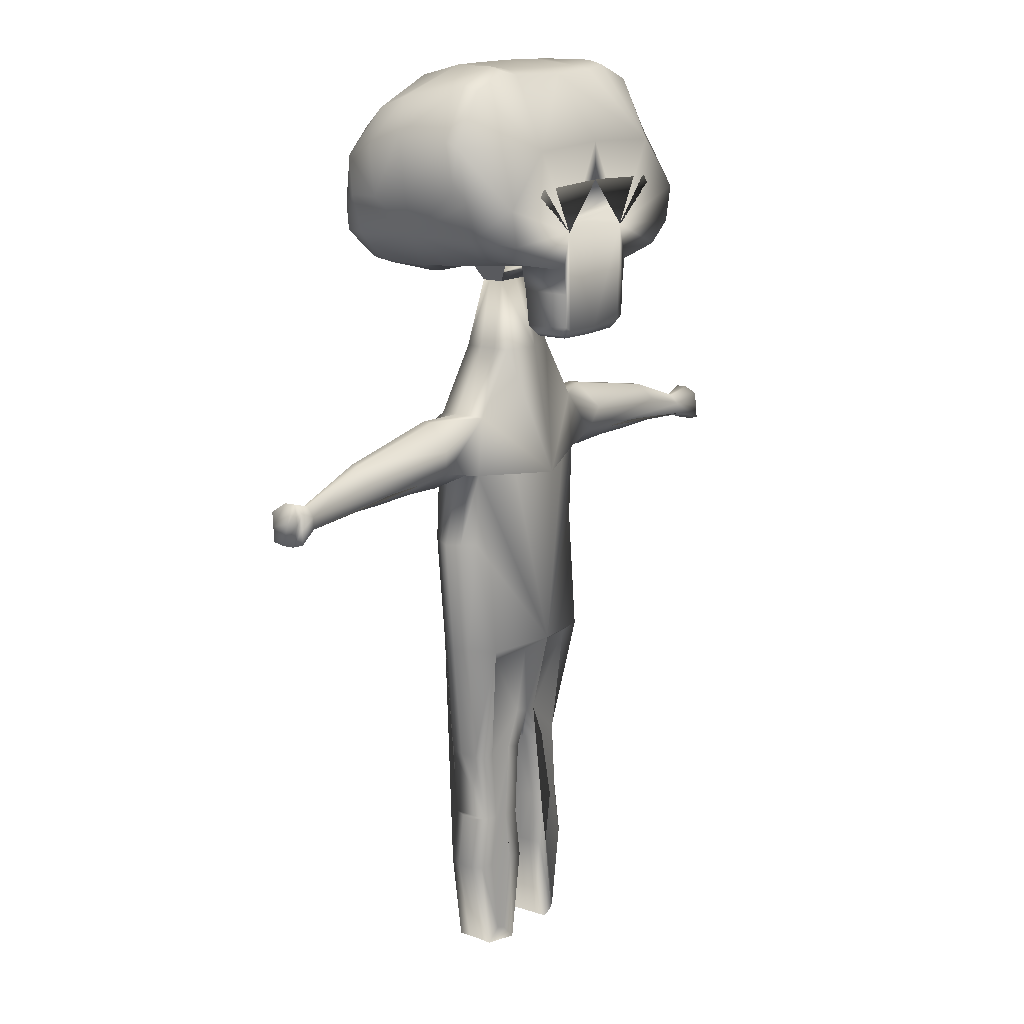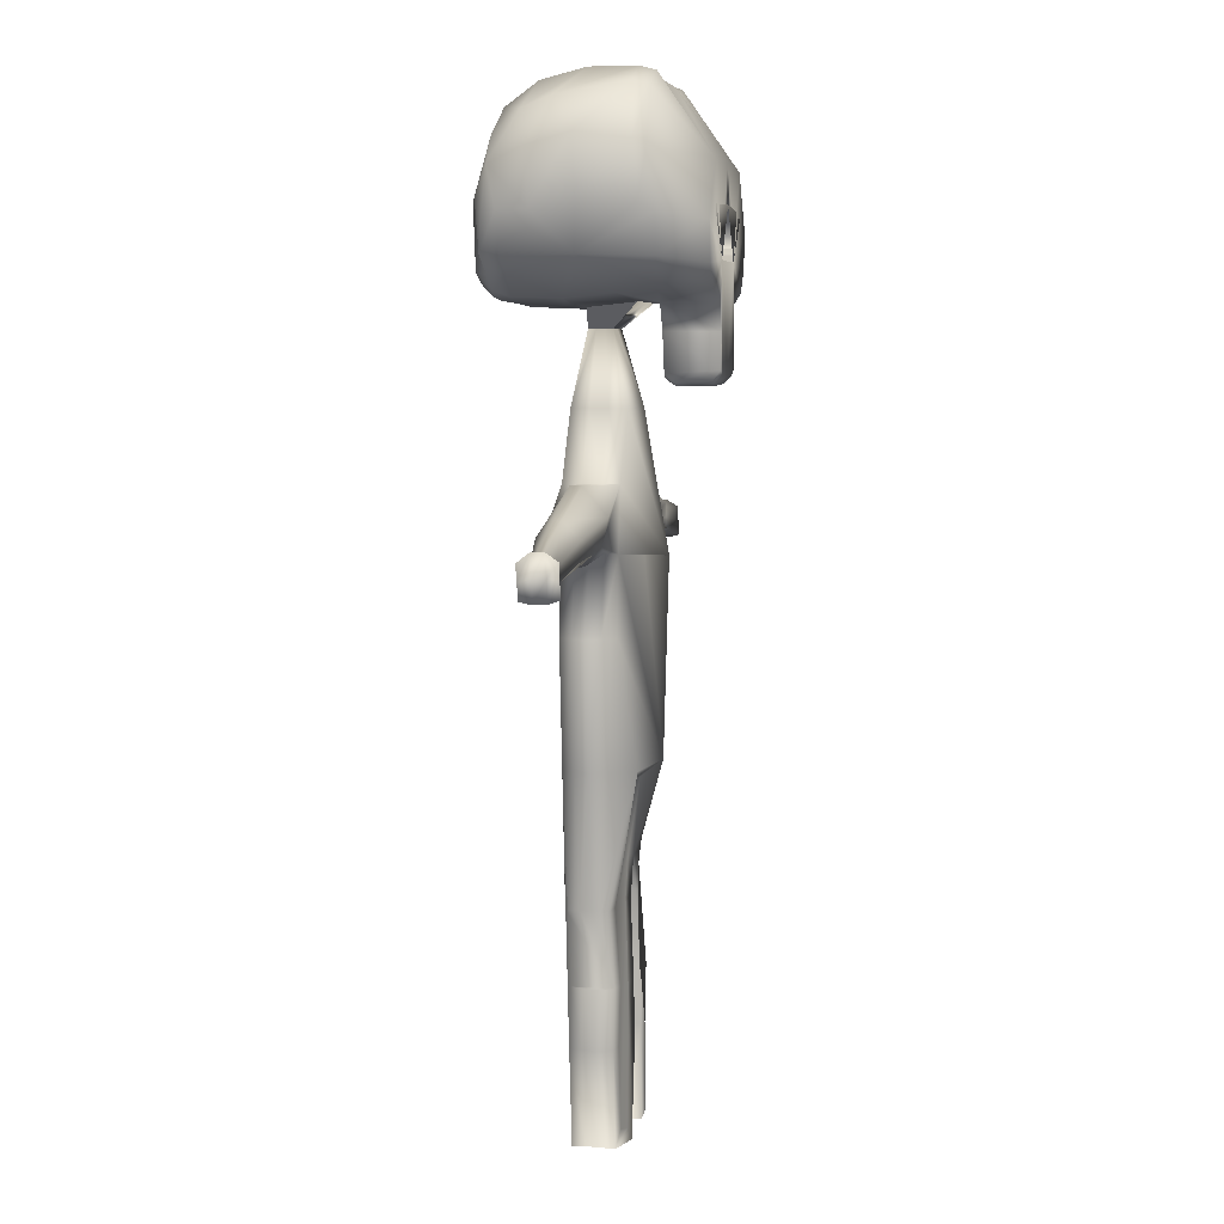
<metadata>
{"format":"obj","ext":"obj","renderer":"f3d","projection":"perspective","resolution":1024,"background":"white","views":[{"elev":14.4,"azim":-54.5,"up":"+Y"},{"elev":5.8,"azim":-81.3,"up":"+Y"}]}
</metadata>
<code>
o Plane
v 0.5615 3.232 -0.04425
v 0.7549 4.443 -0.1045
v 0.7549 5.744 -0.1214
v 0.2395 2.151 -0.09134
v 0.3327 6.362 -0.1199
v 0.3433 1.446 -0.05253
v 0.8234 5.168 -0.126
v 2.487 5.397 -0.17
v 3.175 5.219 -0.2568
v 3.183 5.108 -0.2509
v 0.6284 0.9269 -0.1289
v 0.2652 0.9335 -0.05253
v 0.509 0.1131 -0.129
v 0.377 0.1154 -0.05634
v 0.2501 7.029 -0.258
v 3.194 5.215 -0.4531
v 0.5524 2.111 -0.1722
v 0.5434 1.435 -0.1292
v 0.7045 0.9341 -0.5682
v 0.6193 1.447 -0.5682
v 0.6429 3.313 -0.5913
v 0.6314 2.117 -0.6113
v 0.2501 7.029 -0.4733
v 0.3038 0.03391 -0.5682
v 0.1823 0.9341 -0.5682
v 2.482 5.417 -0.5208
v 3.196 5.104 -0.4453
v 0.8236 5.168 -0.6175
v 0.2571 1.447 -0.5682
v 0.3327 6.362 -0.6113
v 0.1566 2.128 -0.6083
v 0.7549 5.744 -0.6128
v 0.7549 4.443 -0.596
v 0.5687 0.03391 -0.5682
v 0.825 5.168 -0.4946
v 0.8255 5.168 -0.3717
v 0.8249 5.168 -0.2489
v 0.7423 3.313 -0.2228
v 0.8205 3.313 -0.3456
v 0.7423 3.313 -0.4685
v 0.8544 4.443 -0.4731
v 0.9325 4.443 -0.3502
v 0.8544 4.443 -0.2274
v 0.6516 2.117 -0.4885
v 0.653 2.116 -0.3803
v 0.6524 2.113 -0.3166
v 0.759 0.9304 -0.2715
v 1.346 5.508 -0.1296
v 1.257 5.256 -0.1965
v 1.253 5.243 -0.5665
v 1.38 5.545 -0.5836
v 3.164 5.309 -0.3324
v 3.164 5.308 -0.3768
v 2.441 5.553 -0.4032
v 2.441 5.553 -0.3171
v 0.2501 7.029 -0.3297
v 0.2501 7.029 -0.4015
v 0.3327 6.362 -0.4475
v 0.3327 6.362 -0.2837
v 0.7549 5.744 -0.2852
v 0.7549 5.744 -0.449
v 3.193 5.077 -0.3651
v 3.192 5.078 -0.3207
v 1.269 5.756 -0.3582
v 1.266 5.756 -0.4618
v 1.265 5.101 -0.332
v 1.265 5.101 -0.4718
v 1.638 5.256 -0.1681
v 2.131 5.228 -0.1948
v 2.598 5.186 -0.1901
v 1.73 5.28 -0.5367
v 2.183 5.268 -0.5035
v 2.684 5.218 -0.4774
v 1.676 5.122 -0.3263
v 2.167 5.112 -0.3282
v 2.65 5.119 -0.3236
v 1.676 5.122 -0.4458
v 2.167 5.112 -0.4239
v 2.65 5.119 -0.3956
v 0.7843 0.9336 -0.337
v 0.7526 0.9341 -0.4515
v 0.1823 0.9341 -0.2058
v 0.1823 0.9341 -0.3287
v 0.1823 0.9341 -0.4515
v 0.6813 1.443 -0.2698
v 0.7117 1.447 -0.3357
v 0.6751 1.447 -0.4515
v 0.5756 0.02985 -0.2766
v 0.5699 0.0332 -0.3412
v 0.5687 0.03391 -0.4515
v 0.3038 0.03391 -0.4515
v 0.3038 0.03392 -0.3287
v 0.3039 0.03381 -0.2076
v 0.2145 1.447 -0.2058
v 0.187 1.447 -0.3287
v 0.2145 1.447 -0.4515
v 0.1199 2.128 -0.4916
v 0.09617 2.128 -0.3688
v 0.1199 2.128 -0.2459
v 0.4117 5.133 0.03241
v 3.175 5.219 -0.2568
v 3.183 5.108 -0.2509
v 3.194 5.215 -0.4531
v 3.196 5.104 -0.4453
v 3.164 5.309 -0.3324
v 3.164 5.308 -0.3768
v 3.193 5.077 -0.3651
v 3.192 5.078 -0.3207
v 3.442 5.031 -0.1596
v 3.421 5.311 -0.1744
v 3.47 5.302 -0.4906
v 3.475 5.022 -0.4708
v 3.395 5.379 -0.3989
v 3.465 5 -0.2578
v 3.393 5.381 -0.2872
v 3.467 4.998 -0.3694
v 3.432 5.169 -0.1669
v 3.473 5.16 -0.4806
v 3.382 5.185 -0.3839
v 3.381 5.188 -0.2722
v 0.08172 2.501 -0.09083
v 0.08375 3.245 0.01396
v -0.6004 3.197 -0.09876
v -0.859 4.466 -0.1296
v 0 6.362 -0.02589
v -0.7549 5.744 -0.1214
v -0.2915 2.166 -0.1431
v -0.3327 6.362 -0.1199
v -0.3973 1.446 -0.1052
v 0 5.098 0.1909
v -0.8234 5.168 -0.126
v -2.487 5.397 -0.17
v -3.175 5.219 -0.2568
v -3.183 5.108 -0.2509
v -0.5744 0.9264 -0.1589
v -0.3191 0.9332 -0.1052
v -0.4632 0.1689 -0.1589
v -0.4242 0.1688 -0.1059
v 0 7.029 -0.258
v -0.2501 7.029 -0.258
v -3.194 5.215 -0.4531
v -0.4991 2.118 -0.2021
v -0.4898 1.431 -0.1594
v -0.7045 0.9341 -0.5682
v -0.6193 1.447 -0.5682
v -0.747 3.337 -0.6164
v -0.6314 2.117 -0.6113
v -0.2501 7.029 -0.4733
v 0 7.029 -0.4733
v -0.3038 0.03391 -0.5682
v -0.1823 0.9341 -0.5682
v -2.482 5.417 -0.5208
v -3.196 5.104 -0.4453
v -0.8236 5.168 -0.6175
v -0.2571 1.447 -0.5682
v -0.3327 6.362 -0.6113
v -0.1566 2.128 -0.6083
v -0.7549 5.744 -0.6128
v -0.859 4.466 -0.621
v 0 2.497 -0.6244
v -0.5687 0.03391 -0.5682
v 0 3.342 -0.7013
v 0 4.43 -0.5928
v 0 5.134 -0.603
v 0 6.351 -0.6097
v -0.825 5.168 -0.4946
v -0.8255 5.168 -0.3717
v -0.8249 5.168 -0.2489
v -0.8464 3.337 -0.2478
v -0.9246 3.337 -0.3707
v -0.8464 3.337 -0.4935
v -0.9585 4.466 -0.4982
v -1.037 4.466 -0.3753
v -0.9585 4.466 -0.2524
v -0.6516 2.117 -0.4885
v -0.653 2.116 -0.3803
v -0.6524 2.113 -0.3166
v -0.759 0.9304 -0.2715
v -1.346 5.508 -0.1296
v -1.257 5.256 -0.1965
v -1.253 5.243 -0.5665
v -1.38 5.545 -0.5836
v 0 7.029 -0.4015
v 0 7.029 -0.3297
v -3.164 5.309 -0.3324
v -3.164 5.308 -0.3768
v -2.441 5.553 -0.4032
v -2.441 5.553 -0.3171
v -0.2501 7.029 -0.3297
v -0.2501 7.029 -0.4015
v -0.3327 6.362 -0.4475
v -0.3327 6.362 -0.2837
v -0.7549 5.744 -0.2852
v -0.7549 5.744 -0.449
v -3.193 5.077 -0.3651
v -3.192 5.078 -0.3207
v -1.269 5.756 -0.3582
v -1.266 5.756 -0.4618
v -1.265 5.101 -0.332
v -1.265 5.101 -0.4718
v -1.638 5.256 -0.1681
v -2.131 5.228 -0.1948
v -2.598 5.186 -0.1901
v -1.73 5.28 -0.5367
v -2.183 5.268 -0.5035
v -2.684 5.218 -0.4774
v -1.676 5.122 -0.3263
v -2.167 5.112 -0.3282
v -2.65 5.119 -0.3236
v -1.676 5.122 -0.4458
v -2.167 5.112 -0.4239
v -2.65 5.119 -0.3956
v -0.7843 0.9336 -0.337
v -0.7526 0.9341 -0.4515
v -0.1823 0.9341 -0.2058
v -0.1823 0.9341 -0.3287
v -0.1823 0.9341 -0.4515
v -0.6813 1.443 -0.2698
v -0.7117 1.447 -0.3357
v -0.6751 1.447 -0.4515
v -0.5756 0.02985 -0.2766
v -0.5699 0.0332 -0.3412
v -0.5687 0.03391 -0.4515
v -0.3038 0.03391 -0.4515
v -0.3038 0.03392 -0.3287
v -0.3039 0.03381 -0.2076
v -0.2145 1.447 -0.2058
v -0.187 1.447 -0.3287
v -0.2145 1.447 -0.4515
v -0.1199 2.128 -0.4916
v -0.09617 2.128 -0.3688
v -0.1199 2.128 -0.2459
v 0 2.486 -0.2494
v 0 2.49 -0.3765
v 0 2.493 -0.5037
v -0.4117 5.133 0.03241
v -3.175 5.219 -0.2568
v -3.183 5.108 -0.2509
v -3.194 5.215 -0.4531
v -3.196 5.104 -0.4453
v -3.164 5.309 -0.3324
v -3.164 5.308 -0.3768
v -3.193 5.077 -0.3651
v -3.192 5.078 -0.3207
v -3.442 5.031 -0.1596
v -3.421 5.311 -0.1744
v -3.47 5.302 -0.4906
v -3.475 5.022 -0.4708
v -3.395 5.379 -0.3989
v -3.465 5 -0.2578
v -3.393 5.381 -0.2872
v -3.467 4.998 -0.3694
v -3.432 5.169 -0.1669
v -3.473 5.16 -0.4806
v -3.382 5.185 -0.3839
v -3.381 5.188 -0.2722
v 0.4131 6.642 0.6856
v 0.4885 6.685 0.6856
v 0.4452 7.597 0.6856
v 0.5339 7.247 0.6856
v 0.5451 7.609 0.6856
v 0.824 7.673 0.6856
v 1.055 7.342 0.6856
v 0.8794 7.686 0.6797
v 1.313 7.546 0.6858
v 1.012 7.746 0.6856
v 1.39 7.89 0.6857
v 0.9069 8.397 0.6855
v 0.8365 9.114 0.1901
v 0.6151 9.071 0.1892
v 1.588 8.454 0.2089
v 1.289 7.393 0.2495
v 1.486 7.6 0.2803
v 1.547 7.945 0.2721
v 0.8308 9.154 0.03919
v 0.5493 9.114 0.03786
v 0.4936 9.166 -0.3829
v 0.7634 9.157 -0.393
v 0.7858 9.052 -0.7888
v 0.8473 8.83 -1.071
v 0.3445 8.787 -1.09
v 0.7291 8.585 -1.197
v 0.5247 8.554 -1.216
v 1.044 8.055 -1.295
v 0.6072 7.942 -1.293
v 1.205 7.474 -1.241
v 1.014 7.387 -1.232
v 0.7583 7.353 -1.21
v 1.219 7.325 -1.097
v 1.098 7.285 -1.12
v 0.8271 7.256 -1.106
v 0.9269 7.231 -0.949
v 1.064 7.252 -0.9688
v 1.17 7.281 -0.9519
v 1.252 8.953 0.1907
v 1.262 9.003 0.05378
v 1.359 8.886 -0.5714
v 1.388 8.776 -0.8358
v 1.308 8.572 -1.09
v 1.393 8.071 -1.212
v 0.4107 6.563 0.6167
v 0.4861 6.605 0.6167
v 0.3654 6.551 0.2912
v 0.4407 6.593 0.2912
v 0.3499 6.612 0.2
v 0.4253 6.654 0.2
v 0.4982 7.005 0.6885
v 0.5114 7.248 0.1743
v 0.4638 7.008 0.1899
v 0.9199 7.2 -0.4744
v 1.046 7.211 -0.5251
v 1.154 7.267 -0.5365
v 1.26 7.312 -0.08938
v 0.3907 8.518 -1.232
v 0.4533 7.975 -1.301
v 0.4931 7.371 -1.254
v 0.5646 7.271 -1.104
v 0.4983 7.207 -0.9095
v 0.4542 7.207 -0.4528
v 0.5091 7.253 -0.0153
v 0.9812 7.739 0.6856
v 1.031 7.845 0.6856
v 0.8823 8.036 0.6856
v 0.824 7.673 0.284
v 0.8794 7.686 0.2781
v 0.4452 7.597 0.284
v 0.5451 7.609 0.284
v 0.9812 7.739 0.284
v 1.012 7.746 0.284
v 1.031 7.845 0.284
v 0.8823 8.036 0.2839
v 1.547 7.612 -0.376
v 1.416 7.465 -0.9545
v 1.372 7.464 -1.122
v 1.612 8.508 0.09795
v 1.603 8.024 0.1379
v 1.72 8.563 -0.3709
v 1.679 8.036 -0.344
v 1.656 8.442 -0.7728
v 1.646 7.963 -0.7273
v 1.532 7.586 -0.981
v 1.651 7.962 -0.9962
v 1.583 8.328 -1.079
v 1.525 7.606 -1.15
v 1.579 7.873 -1.127
v 0 6.631 0.6856
v -0.4131 6.642 0.6856
v -0.4885 6.685 0.6856
v -0.4452 7.597 0.6856
v -0.5339 7.247 0.6856
v -0.5451 7.609 0.6856
v -0.824 7.673 0.6856
v -1.055 7.342 0.6856
v -0.8794 7.686 0.6797
v -1.313 7.546 0.6858
v -1.012 7.746 0.6856
v -1.39 7.89 0.6857
v -0.9069 8.397 0.6855
v 0 8.435 0.6811
v 0 8.069 0.6851
v -0.8365 9.114 0.1901
v -0.6151 9.071 0.1892
v 0 9.054 0.2363
v -1.588 8.454 0.2089
v -1.289 7.393 0.2495
v -1.486 7.6 0.2803
v -1.547 7.945 0.2721
v -0.8308 9.154 0.03919
v -0.5493 9.114 0.03786
v -0.4936 9.166 -0.3829
v 0 9.11 0.08606
v -0.7634 9.157 -0.393
v -0.7858 9.052 -0.7888
v 0 8.981 -0.8158
v -0.8473 8.83 -1.071
v -0.3445 8.787 -1.09
v 0 8.752 -1.067
v -0.7291 8.585 -1.197
v -0.5247 8.554 -1.216
v 0 8.481 -1.201
v -1.044 8.055 -1.295
v -0.6072 7.942 -1.293
v 0 7.965 -1.299
v -1.205 7.474 -1.241
v -1.014 7.387 -1.232
v -0.7583 7.353 -1.21
v 0 7.382 -1.206
v -1.219 7.325 -1.097
v -1.098 7.285 -1.12
v -0.8271 7.256 -1.106
v 0 7.281 -1.05
v 0 7.213 -0.8589
v -0.9269 7.231 -0.949
v -1.064 7.252 -0.9688
v -1.17 7.281 -0.9519
v -1.252 8.953 0.1907
v -1.262 9.003 0.05378
v -1.359 8.886 -0.5714
v -1.388 8.776 -0.8358
v -1.308 8.572 -1.09
v -1.393 8.071 -1.212
v 0 6.551 0.6167
v -0.4107 6.563 0.6167
v -0.4861 6.605 0.6167
v 0 6.54 0.2912
v -0.3654 6.551 0.2912
v -0.4407 6.593 0.2912
v 0 6.6 0.2
v -0.3499 6.612 0.2
v -0.4253 6.654 0.2
v -0.4982 7.005 0.6885
v -0.5114 7.248 0.1743
v -0.4638 7.008 0.1899
v 0 7.246 0.1867
v 0 7.212 -0.4405
v -0.9199 7.2 -0.4744
v -1.046 7.211 -0.5251
v -1.154 7.267 -0.5365
v 0 7.257 -0.002988
v -1.26 7.312 -0.08938
v 0 9.174 -0.3683
v -0.3907 8.518 -1.232
v -0.4533 7.975 -1.301
v -0.4931 7.371 -1.254
v -0.5646 7.271 -1.104
v -0.4983 7.207 -0.9095
v -0.4542 7.207 -0.4528
v -0.5091 7.253 -0.0153
v 0 7.596 0.6856
v -0.9812 7.739 0.6856
v -1.031 7.845 0.6856
v -0.8823 8.036 0.6856
v -0.824 7.673 0.284
v -0.8794 7.686 0.2781
v 0 8.074 0.2793
v 0 7.596 0.284
v -0.4452 7.597 0.284
v -0.5451 7.609 0.284
v -0.9812 7.739 0.284
v -1.012 7.746 0.284
v -1.031 7.845 0.284
v -0.8823 8.036 0.2839
v -1.547 7.612 -0.376
v -1.416 7.465 -0.9545
v -1.372 7.464 -1.122
v -1.612 8.508 0.09795
v -1.603 8.024 0.1379
v -1.72 8.563 -0.3709
v -1.679 8.036 -0.344
v -1.656 8.442 -0.7728
v -1.646 7.963 -0.7273
v -1.532 7.586 -0.981
v -1.651 7.962 -0.9962
v -1.583 8.328 -1.079
v -1.525 7.606 -1.15
v -1.579 7.873 -1.127
v -0.1382 3.194 -0.04043
v -0.1349 2.513 -0.143
v 0.1595 2.128 -0.1169
v 0.6429 3.313 0.0511
v 0.2605 1.447 -0.07681
v 0.1823 0.9341 -0.07681
v 0.3046 0.03343 -0.08517
v 0.5794 0.02757 -0.1872
v 0.7115 0.9278 -0.1872
v 0.6256 1.441 -0.1872
v 0.6345 2.111 -0.2304
v 0 3.331 0.1433
v 0 2.482 -0.1159
v -0.1595 2.128 -0.1169
v -0.747 3.337 0.02605
v -0.2605 1.447 -0.07681
v -0.1823 0.9341 -0.07681
v -0.3046 0.03343 -0.08517
v -0.5794 0.02757 -0.1872
v -0.7115 0.9278 -0.1872
v -0.6256 1.441 -0.1872
v -0.6345 2.111 -0.2304
f 121 4 6 12 14 13 11 18 17 1 122
f 466 85 86 87 20 22 44 45 46 467
f 40 44 22 21
f 53 16 26 54
f 21 22 20 19 34 24 25 29 31 160 162
f 460 467 46 38
f 38 46 45 39
f 39 45 44 40
f 79 73 27 62
f 55 64 48 8
f 90 34 19 81
f 50 51 26 16 27 73 72 71
f 84 25 24 91
f 81 19 20 87
f 90 34 24 91
f 49 68 69 70 10 9 8 48 3 7
f 26 51 65 54
f 54 65 64 55
f 70 76 63 10
f 76 79 62 63
f 9 52 55 8
f 52 53 54 55
f 66 67 77 74
f 74 77 78 75
f 75 78 79 76
f 49 66 74 68
f 68 74 75 69
f 69 75 76 70
f 67 50 71 77
f 77 71 72 78
f 78 72 73 79
f 97 96 95 98
f 98 95 94 99
f 464 88 93 463
f 88 89 92 93
f 89 90 91 92
f 465 47 85 466
f 47 80 86 85
f 80 81 87 86
f 462 82 93 463
f 82 83 92 93
f 83 84 91 92
f 464 88 47 465
f 88 89 80 47
f 89 90 81 80
f 94 95 83 82
f 95 96 84 83
f 233 234 98 99
f 234 235 97 98
f 458 457 123 142 143 135 137 138 136 129 127
f 477 478 177 176 175 147 145 220 219 218
f 171 146 147 175
f 186 187 152 141
f 146 162 160 157 155 151 150 161 144 145 147
f 130 164 165 125
f 471 169 177 478
f 169 170 176 177
f 170 171 175 176
f 212 195 153 206
f 188 132 179 197
f 223 214 144 161
f 181 204 205 206 153 141 152 182
f 217 224 150 151
f 214 220 145 144
f 223 224 150 161
f 180 131 126 179 132 133 134 203 202 201
f 152 187 198 182
f 187 188 197 198
f 203 134 196 209
f 209 196 195 212
f 133 132 188 185
f 185 188 187 186
f 199 207 210 200
f 207 208 211 210
f 208 209 212 211
f 180 201 207 199
f 201 202 208 207
f 202 203 209 208
f 200 210 204 181
f 210 211 205 204
f 211 212 206 205
f 230 231 228 229
f 231 232 227 228
f 475 474 226 221
f 221 226 225 222
f 222 225 224 223
f 476 477 218 178
f 178 218 219 213
f 213 219 220 214
f 473 474 226 215
f 215 226 225 216
f 216 225 224 217
f 475 476 178 221
f 221 178 213 222
f 222 213 214 223
f 227 215 216 228
f 228 216 217 229
f 233 232 231 234
f 234 231 230 235
f 262 264 325 324 327 261
f 346 402 301 257
f 259 326 436 429
f 333 341 332 312 294
f 268 267 271 295
f 268 295 269
f 267 265 273 274
f 289 294 293 290
f 267 274 271
f 272 313 332 273
f 270 269 275 276
f 280 282 283 281
f 392 318 292 310 319 415
f 284 286 287 288 285
f 315 285 288 316
f 316 288 291 317
f 288 287 290 291
f 287 286 289 290
f 317 291 292 318
f 269 295 296 275
f 275 296 297 278
f 332 341 342 340 338
f 263 272 273 265
f 280 299 282
f 284 282 299 300
f 284 300 286
f 291 290 293 292
f 332 338 336 274 273
f 258 257 301 302
f 405 408 305 303
f 302 301 303 304
f 408 414 308 309 306 305
f 304 303 305 306
f 301 402 405 303
f 371 276 277 421
f 258 302 304 306 309 307
f 307 309 308 260
f 283 282 284 285 315 314
f 292 293 311 310
f 293 294 312 311
f 377 281 283 314 380
f 312 313 320 319 310 311
f 391 317 318 392
f 387 316 317 391
f 383 315 316 387
f 380 314 315 383
f 268 269 270 363 359
f 298 299 280 279
f 320 308 414 419
f 321 266 329 328
f 266 322 330 329
f 278 297 298 279
f 322 323 331 330
f 259 261 327 326
f 360 435 331 323
f 264 321 328 325
f 308 320 313 272 263 260
f 332 313 312
f 333 294 289 334
f 286 334 289
f 295 271 335 296
f 271 274 336 335
f 296 335 337 297
f 335 336 338 337
f 374 279 280 281 377
f 297 337 339 298
f 337 338 340 339
f 298 339 343 299
f 340 342 343 339
f 343 342 345 300
f 343 300 299
f 342 341 344 345
f 300 345 344 334 286
f 334 344 341 333
f 259 429 346 257 258 307 260 263 265 267 268 359 360 323 322 266 321 264 262 261
f 363 270 276 371
f 279 374 421 277 278
f 276 275 278 277
f 415 319 320 419
f 352 351 438 433 434 354
f 346 347 403 402
f 349 429 436 437
f 444 395 418 443 452
f 358 396 364 357
f 358 361 396
f 357 367 366 355
f 388 389 394 395
f 357 364 367
f 365 366 443 420
f 362 369 368 361
f 375 376 379 378
f 392 415 427 416 393 426
f 381 382 386 385 384
f 423 424 386 382
f 424 425 390 386
f 386 390 389 385
f 385 389 388 384
f 425 426 393 390
f 361 368 397 396
f 368 372 398 397
f 443 449 451 453 452
f 353 355 366 365
f 375 378 400
f 381 401 400 378
f 381 384 401
f 390 393 394 389
f 443 366 367 447 449
f 348 404 403 347
f 405 406 409 408
f 404 407 406 403
f 408 409 410 413 412 414
f 407 410 409 406
f 403 406 405 402
f 371 421 370 369
f 348 411 413 410 407 404
f 411 350 412 413
f 379 422 423 382 381 378
f 393 416 417 394
f 394 417 418 395
f 377 380 422 379 376
f 418 417 416 427 428 420
f 391 392 426 425
f 387 391 425 424
f 383 387 424 423
f 380 383 423 422
f 358 359 363 362 361
f 399 373 375 400
f 428 419 414 412
f 430 439 440 356
f 356 440 441 431
f 372 373 399 398
f 431 441 442 432
f 349 437 438 351
f 360 432 442 435
f 354 434 439 430
f 412 350 353 365 420 428
f 443 418 420
f 444 445 388 395
f 384 388 445
f 396 397 446 364
f 364 446 447 367
f 397 398 448 446
f 446 448 449 447
f 374 377 376 375 373
f 398 399 450 448
f 448 450 451 449
f 399 400 454 450
f 451 450 454 453
f 454 401 456 453
f 454 400 401
f 453 456 455 452
f 401 384 445 455 456
f 445 444 452 455
f 349 351 352 354 430 356 431 432 360 359 358 357 355 353 350 411 348 347 346 429
f 363 371 369 362
f 373 372 370 421 374
f 369 370 372 368
f 415 419 428 427
f 121 122 468 469
f 4 121 469 459
f 122 1 460 468
f 6 4 459 461
f 12 6 461 462
f 13 14 463 464
f 11 13 464 465
f 14 12 462 463
f 17 18 466 467
f 1 17 467 460
f 18 11 465 466
f 457 458 469 468
f 458 127 470 469
f 123 457 468 471
f 127 129 472 470
f 129 136 473 472
f 138 137 475 474
f 137 135 476 475
f 136 138 474 473
f 143 142 478 477
f 142 123 471 478
f 135 143 477 476
f 436 326 327 324 325 328 329 330 331 435
f 436 435 442 441 440 439 434 433 438 437
f 9 10 109 117 110
f 52 9 110 115
f 63 62 116 114
f 62 63 108 107
f 52 9 101 105
f 9 10 102 101
f 10 63 108 102
f 53 52 105 106
f 27 62 107 104
f 16 27 104 103
f 53 16 103 106
f 120 115 110 117
f 118 111 113 119
f 119 113 115 120
f 10 63 114 109
f 53 52 115 113
f 62 27 112 116
f 27 16 111 118 112
f 16 53 113 111
f 116 119 120 114
f 112 118 119 116
f 114 120 117 109
f 133 246 253 245 134
f 185 251 246 133
f 196 250 252 195
f 195 243 244 196
f 185 241 237 133
f 133 237 238 134
f 134 238 244 196
f 186 242 241 185
f 153 240 243 195
f 141 239 240 153
f 186 242 239 141
f 256 253 246 251
f 254 255 249 247
f 255 256 251 249
f 134 245 250 196
f 186 249 251 185
f 195 252 248 153
f 153 248 254 247 141
f 141 247 249 186
f 252 250 256 255
f 248 252 255 254
f 250 245 253 256
f 56 57 23 319 320 15
f 189 190 148 427 428 140
f 125 5 15 139
f 59 56 15 5
f 30 165 149 23
f 57 23 149 183
f 15 56 184 139
f 56 57 183 184
f 30 23 57 58
f 58 57 56 59
f 125 139 140 128
f 192 128 140 189
f 156 148 149 165
f 190 183 149 148
f 140 139 184 189
f 189 184 183 190
f 156 191 190 148
f 191 192 189 190
f 415 149 23 319
f 139 419 320 15
f 419 139 140 428
f 149 415 427 148
f 468 460 2 7 100 130
f 130 100 7 3 5 125
f 35 41 33 28
f 41 40 21 33
f 32 51 50 28 164 165 30
f 37 36 35 28 50 67 66 49 7
f 21 162 163 33
f 33 163 164 28
f 61 32 30 58
f 2 460 38 43
f 43 38 39 42
f 42 39 40 41
f 7 2 43 37
f 37 43 42 36
f 36 42 41 35
f 64 60 3 48
f 51 32 61 65
f 65 61 60 64
f 3 60 59 5
f 60 61 58 59
f 468 130 236 131 124 471
f 130 125 128 126 131 236
f 166 154 159 172
f 172 159 146 171
f 158 156 165 164 154 181 182
f 168 131 180 199 200 181 154 166 167
f 146 159 163 162
f 159 154 164 163
f 194 191 156 158
f 124 174 169 471
f 174 173 170 169
f 173 172 171 170
f 131 168 174 124
f 168 167 173 174
f 167 166 172 173
f 197 179 126 193
f 182 198 194 158
f 198 197 193 194
f 126 128 192 193
f 193 192 191 194
f 235 160 31 97
f 96 29 25 84
f 99 94 461 459
f 31 29 96 97
f 461 94 82 462
f 469 233 99 459
f 235 230 157 160
f 229 217 151 155
f 232 470 472 227
f 157 230 229 155
f 472 473 215 227
f 469 470 232 233
l 46 85
l 45 86
l 44 87
l 177 218
l 176 219
l 175 220

</code>
